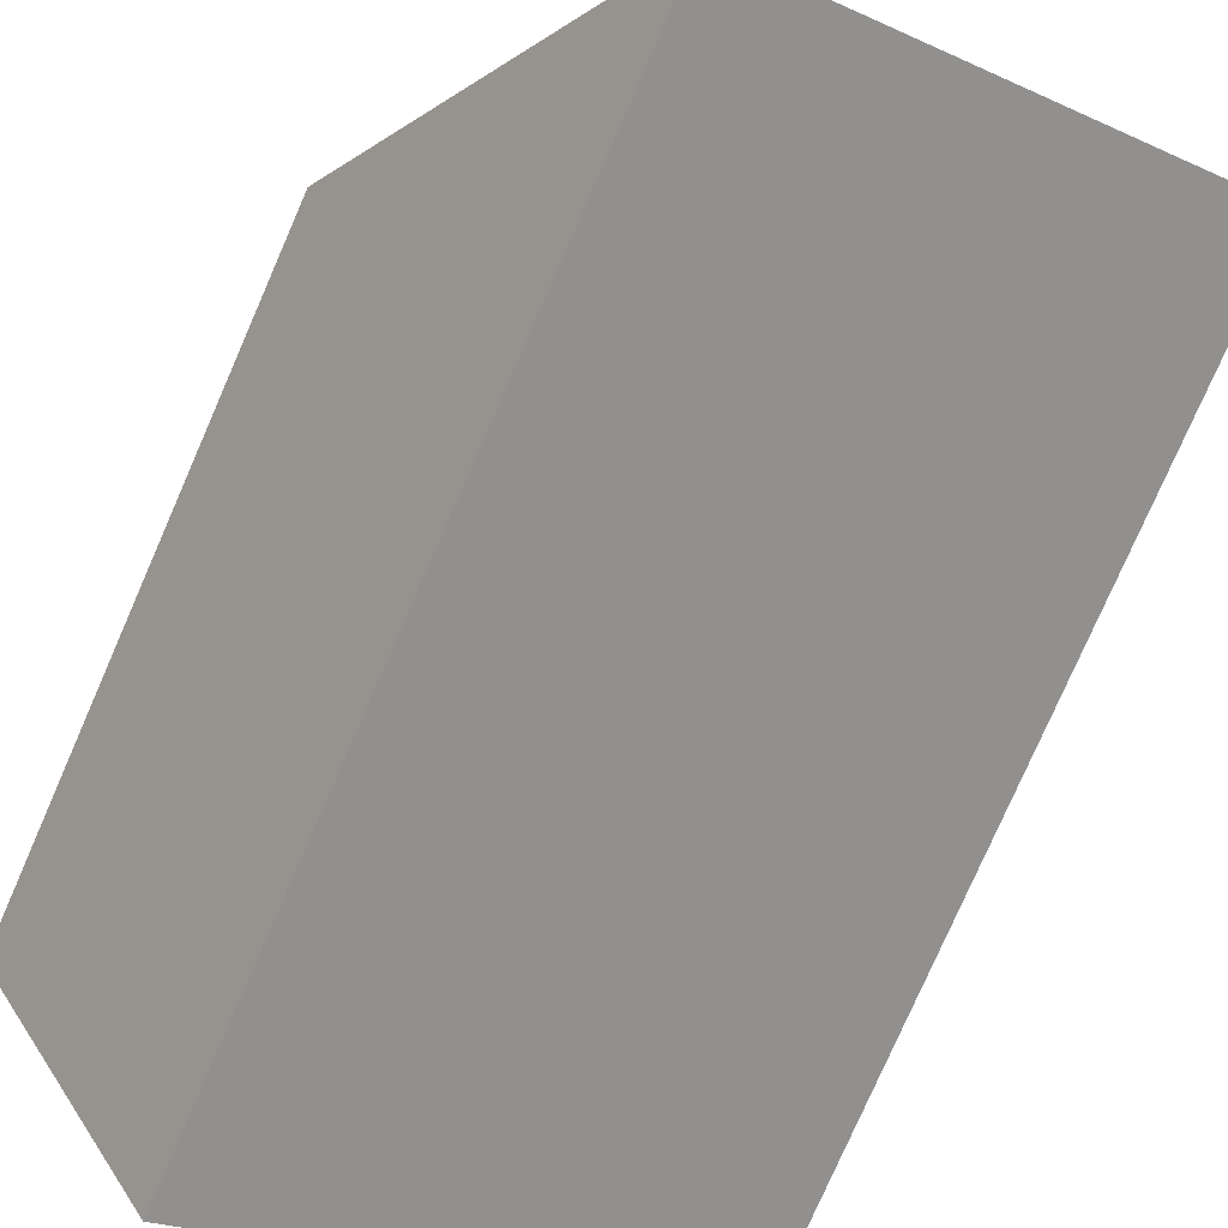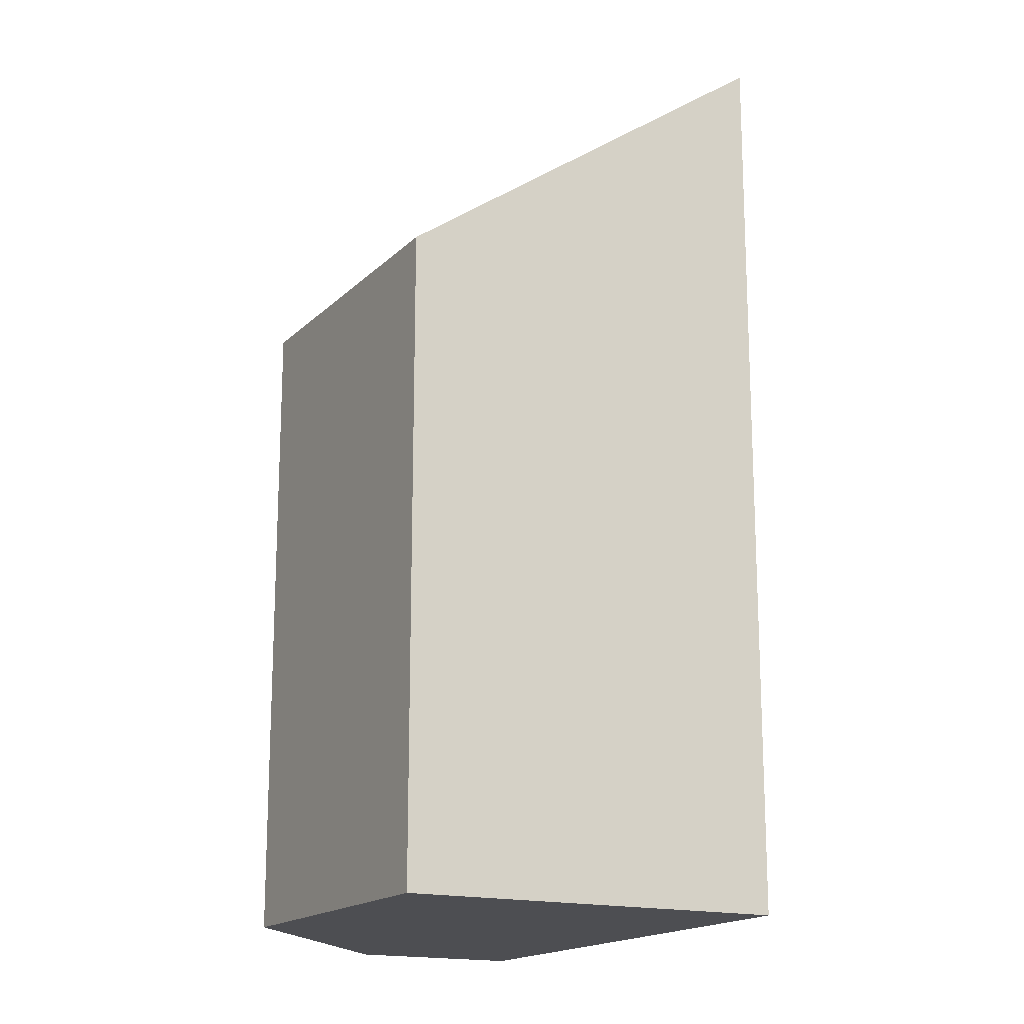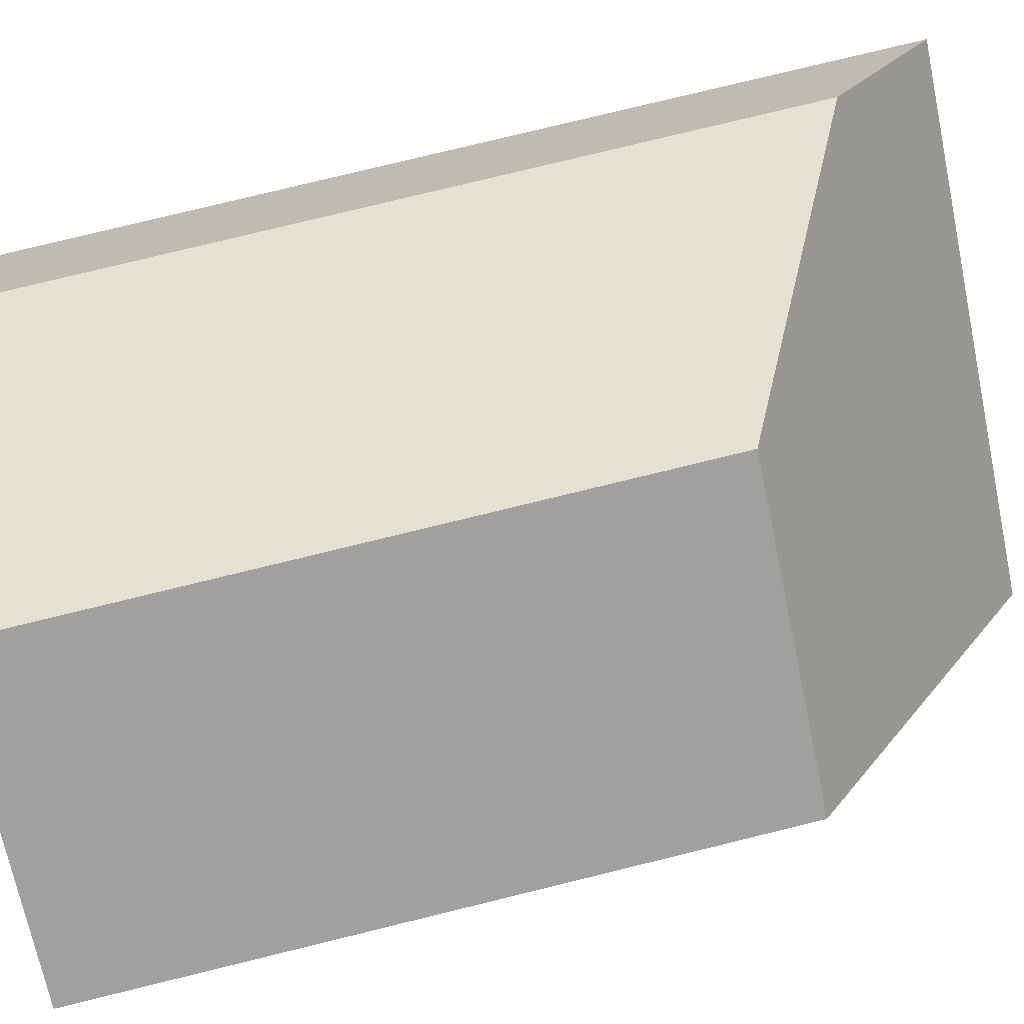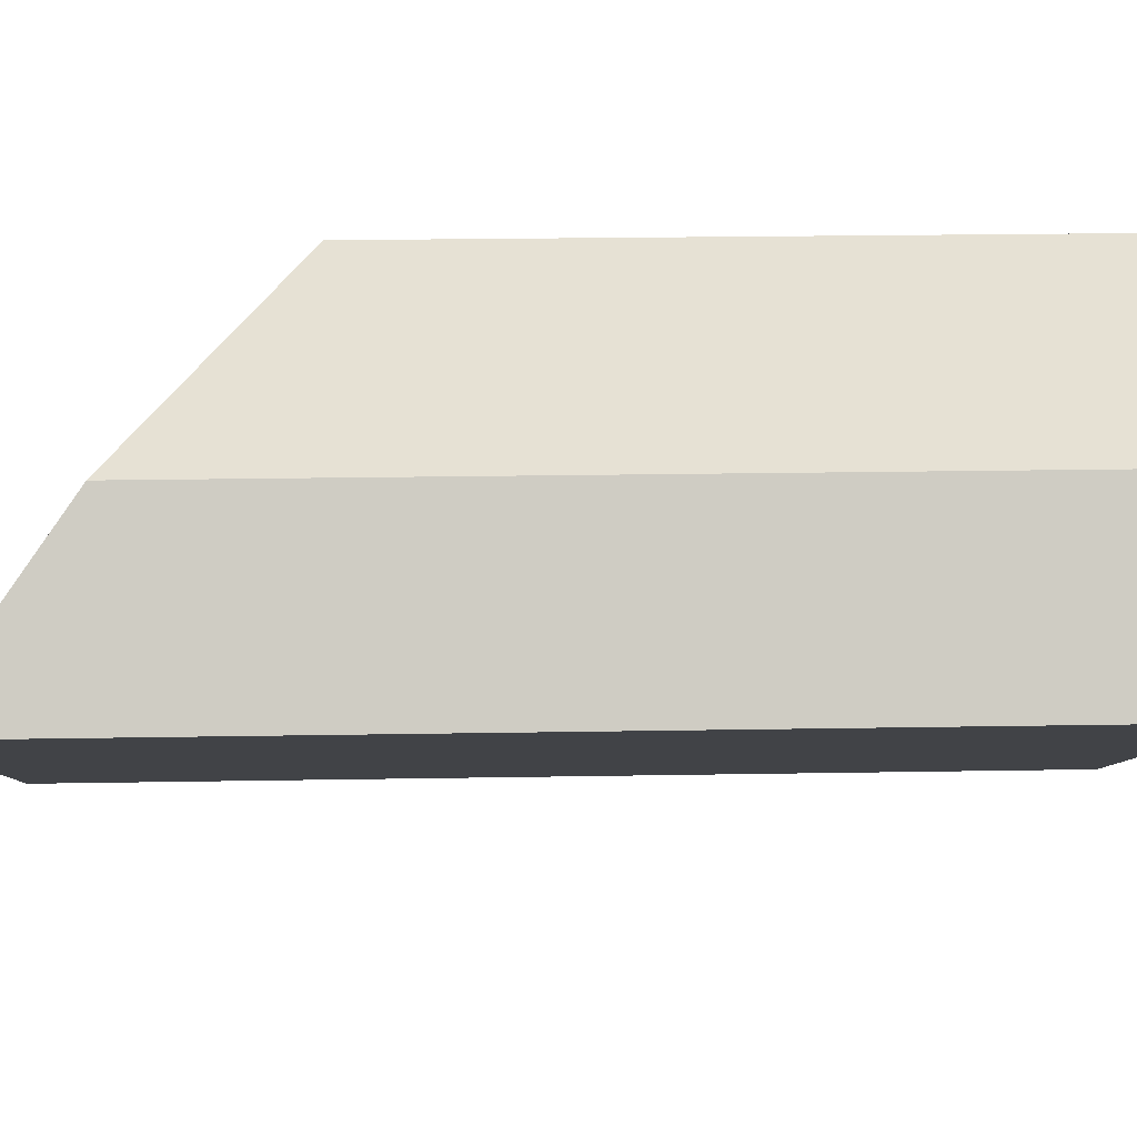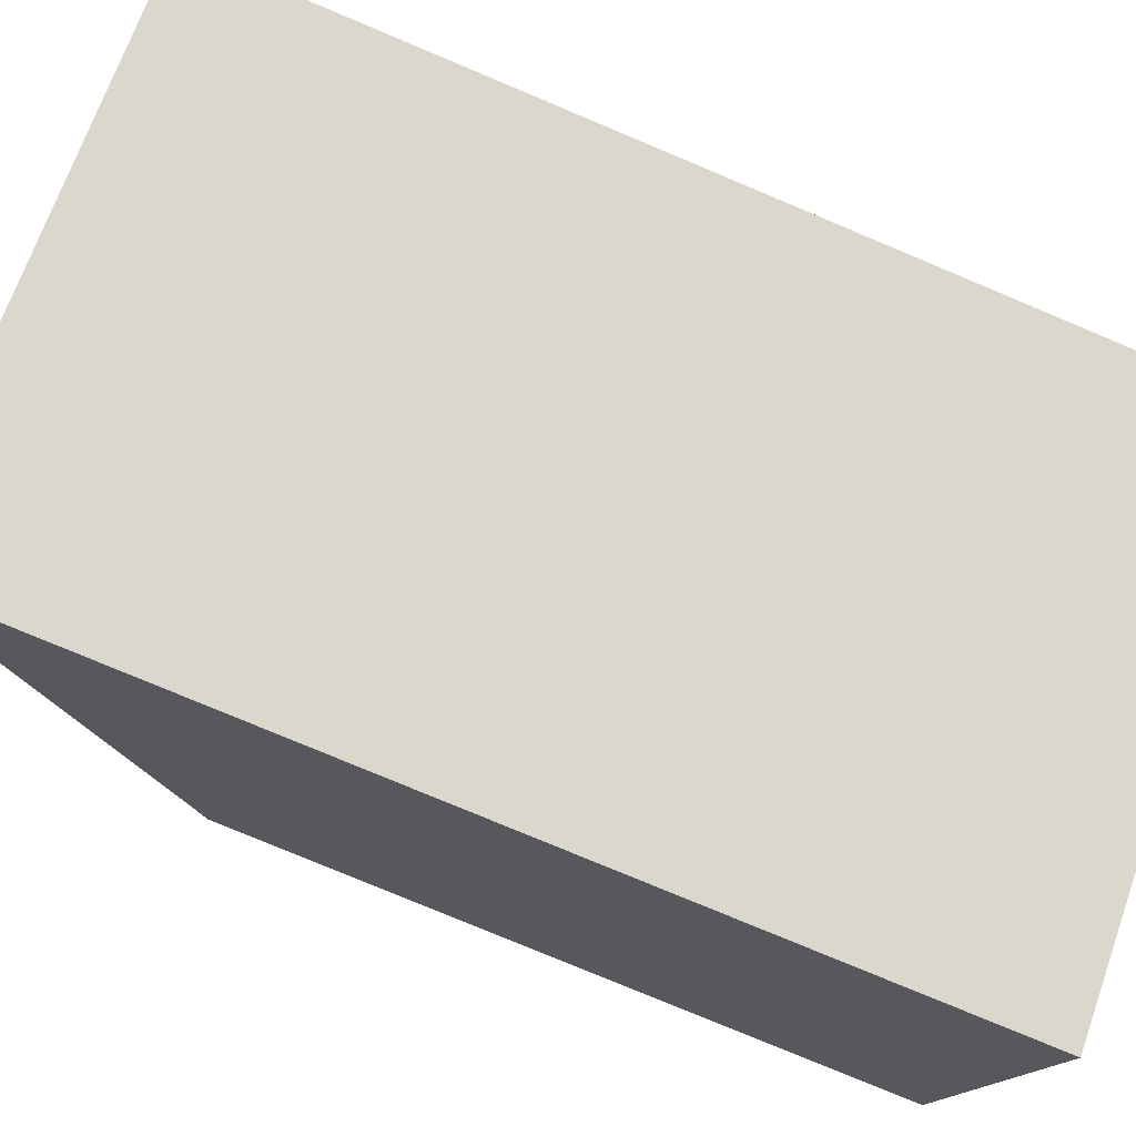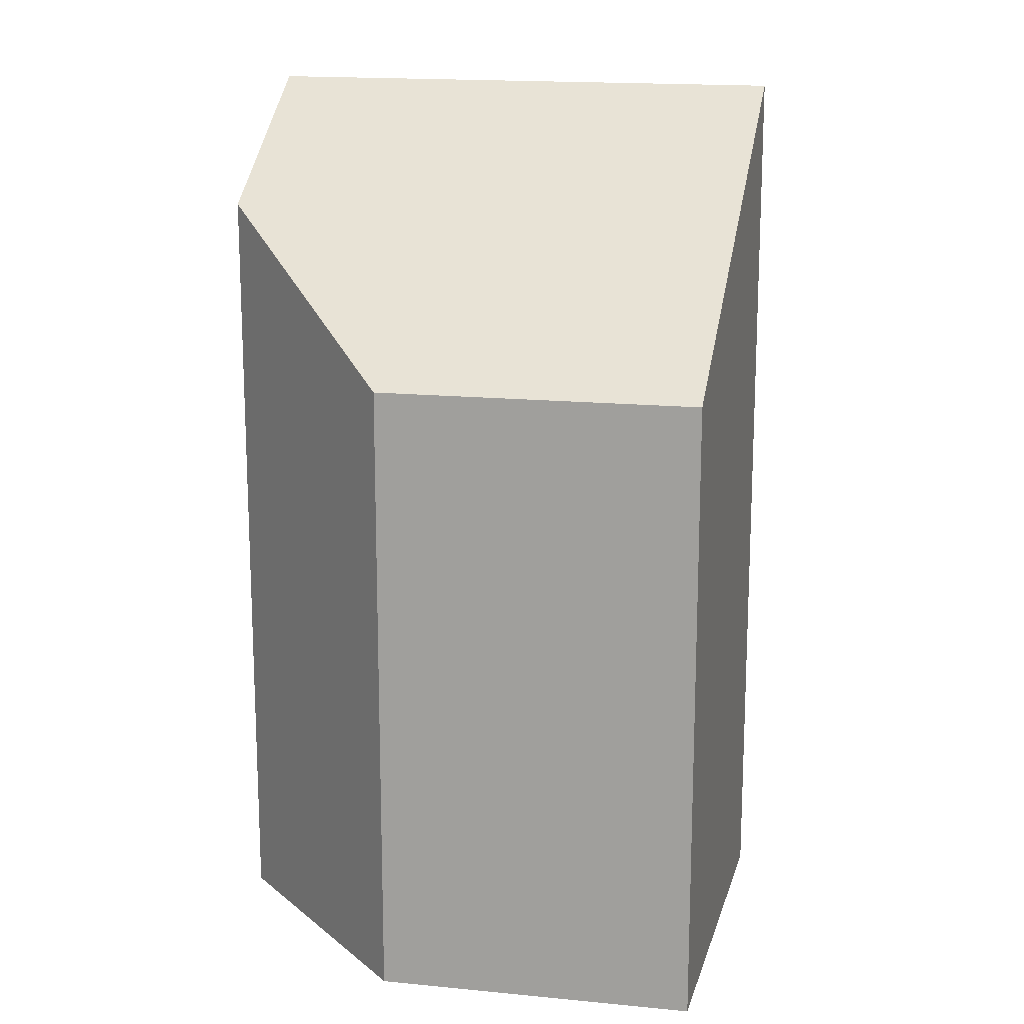
<metadata>
{"format":"obj","ext":"obj","renderer":"f3d","projection":"perspective","resolution":1024,"background":"white","views":[{"elev":-78.6,"azim":156.3,"up":"+Z"},{"elev":-17.1,"azim":91.0,"up":"+Y"},{"elev":78.9,"azim":76.3,"up":"+Z"},{"elev":23.1,"azim":-91.7,"up":"+Z"},{"elev":-78.8,"azim":-112.7,"up":"+Z"},{"elev":15.9,"azim":42.0,"up":"+Y"}]}
</metadata>
<code>
v 0.5972 -0.0132 0.3991
v 0.5467 0.01336 0.3848
v 0.5467 -0.1264 0.3848
v 0.5972 -0.1264 0.3991
v 0.5467 0.01336 0.3848
v 0.5321 0.03494 0.3576
v 0.5321 -0.1264 0.3576
v 0.5467 -0.1264 0.3848
v 0.5321 0.03494 0.3576
v 0.6144 0.03464 0.3098
v 0.6144 -0.1264 0.3098
v 0.5321 -0.1264 0.3576
v 0.5321 -0.1264 0.3576
v 0.6144 -0.1264 0.3098
v 0.6466 -0.1264 0.3701
v 0.5972 -0.1264 0.3991
v 0.5467 -0.1264 0.3848
v 0.6466 -0.0132 0.3701
v 0.5972 -0.0132 0.3991
v 0.5972 -0.1264 0.3991
v 0.6466 -0.1264 0.3701
v 0.6466 -0.0132 0.3701
v 0.6144 0.03464 0.3098
v 0.5321 0.03494 0.3576
v 0.5467 0.01336 0.3848
v 0.5972 -0.0132 0.3991
v 0.6144 0.03464 0.3098
v 0.6466 -0.0132 0.3701
v 0.6466 -0.1264 0.3701
v 0.6144 -0.1264 0.3098
f 1 2 3
f 1 3 4
f 5 6 7
f 5 7 8
f 9 10 11
f 9 11 12
f 13 14 15
f 13 15 16
f 13 16 17
f 18 19 20
f 18 20 21
f 22 23 24
f 22 24 25
f 22 25 26
f 27 28 29
f 27 29 30

</code>
